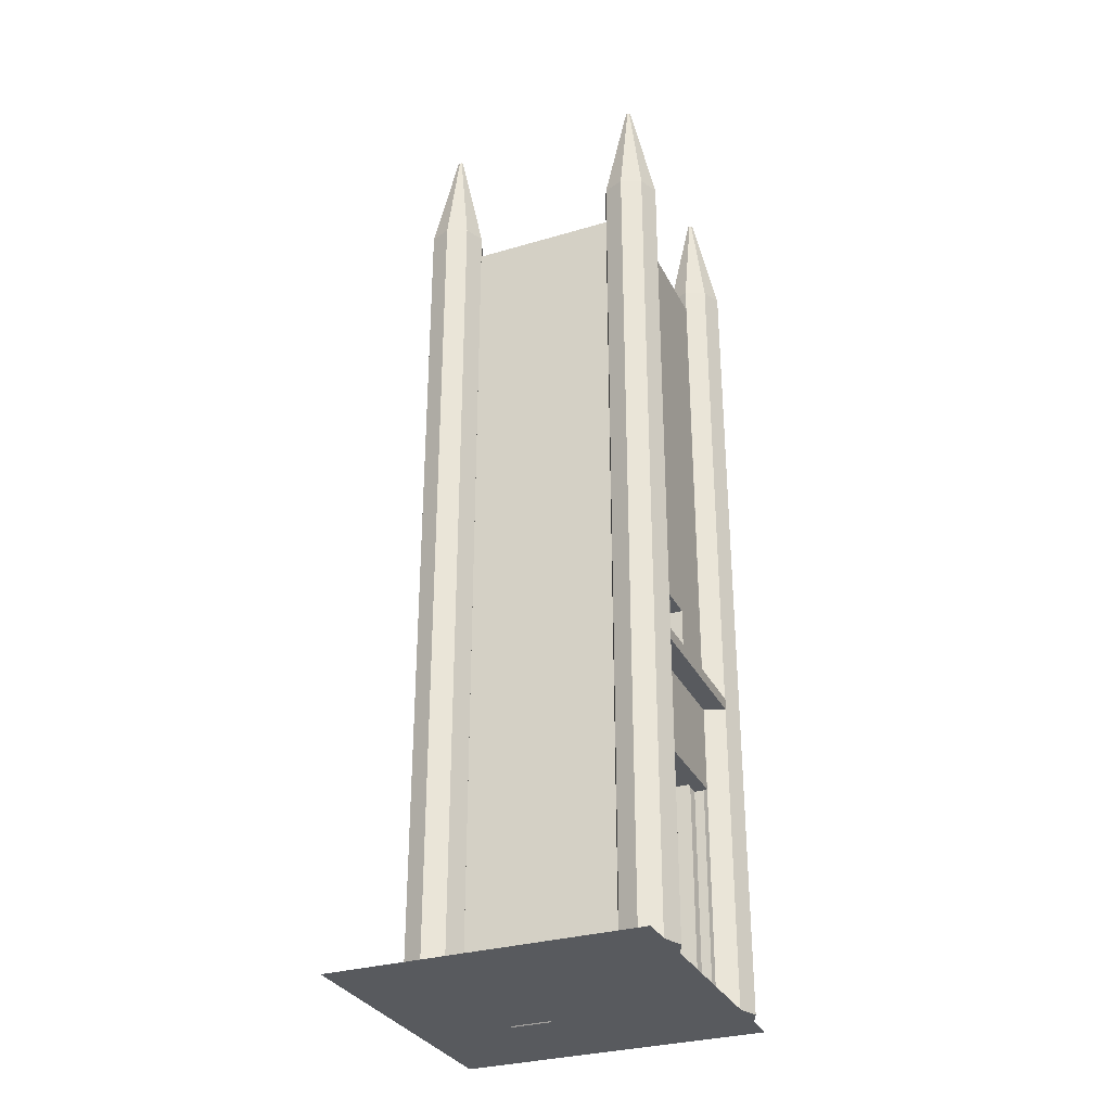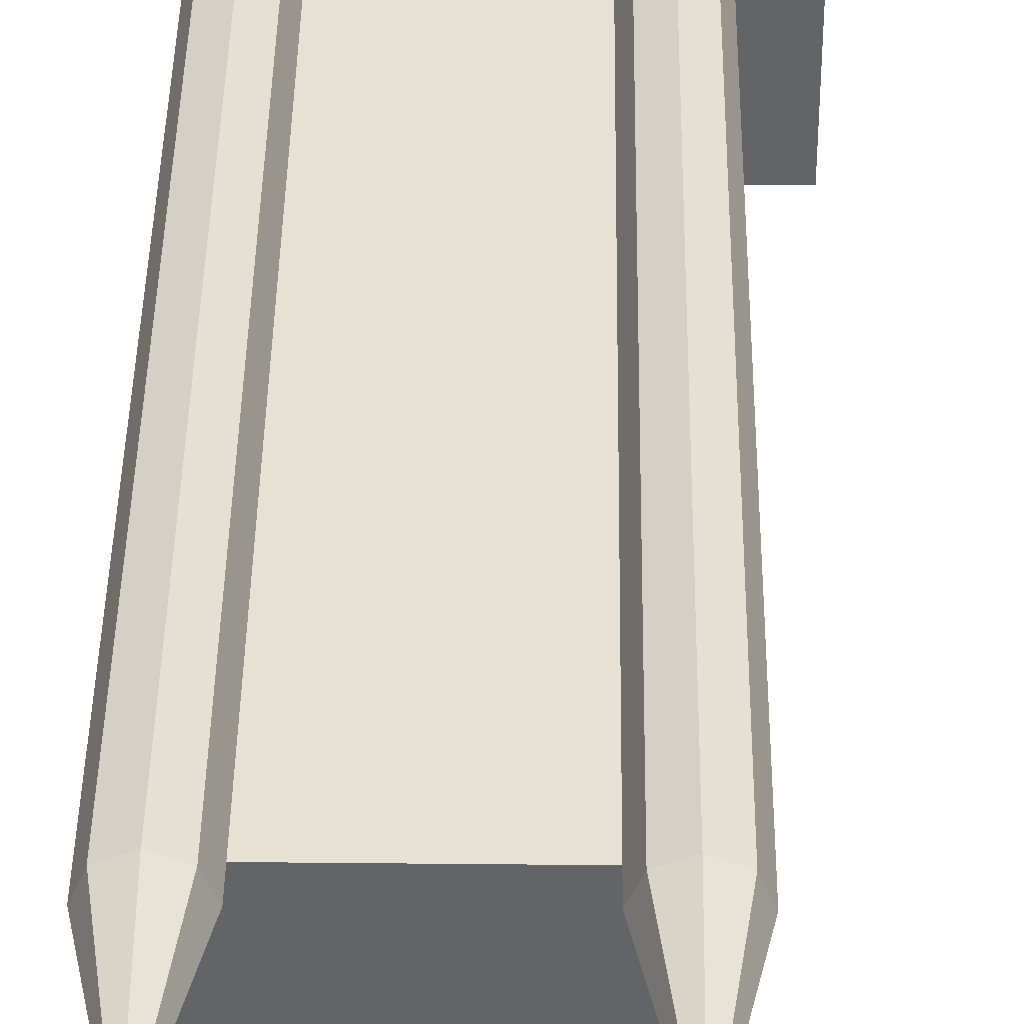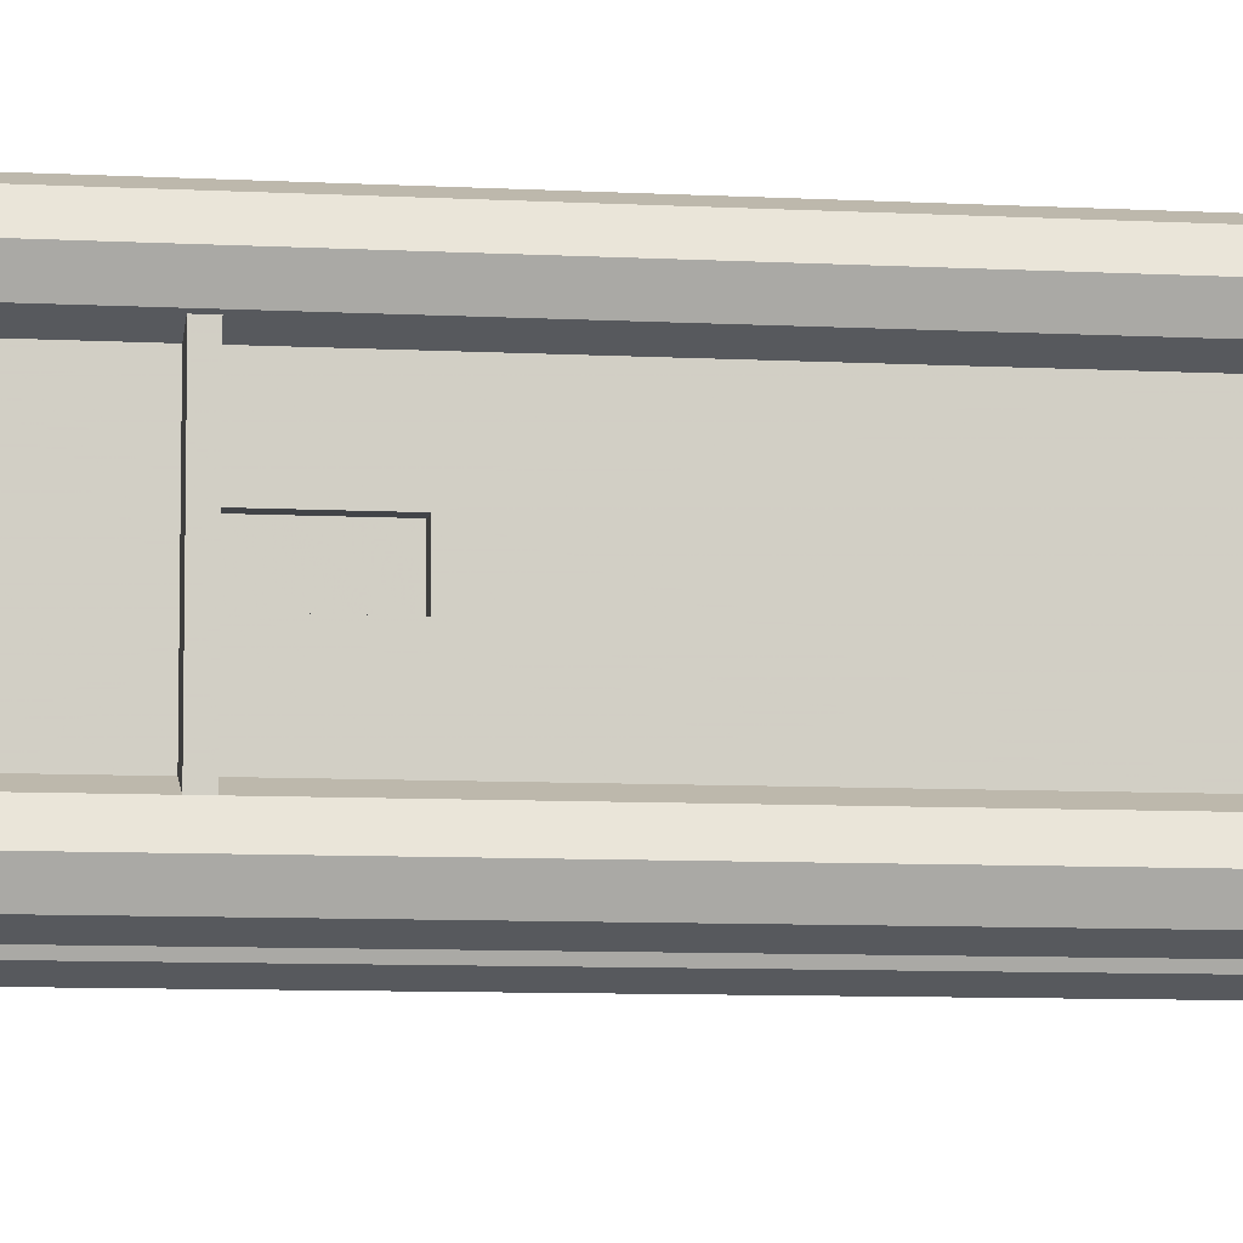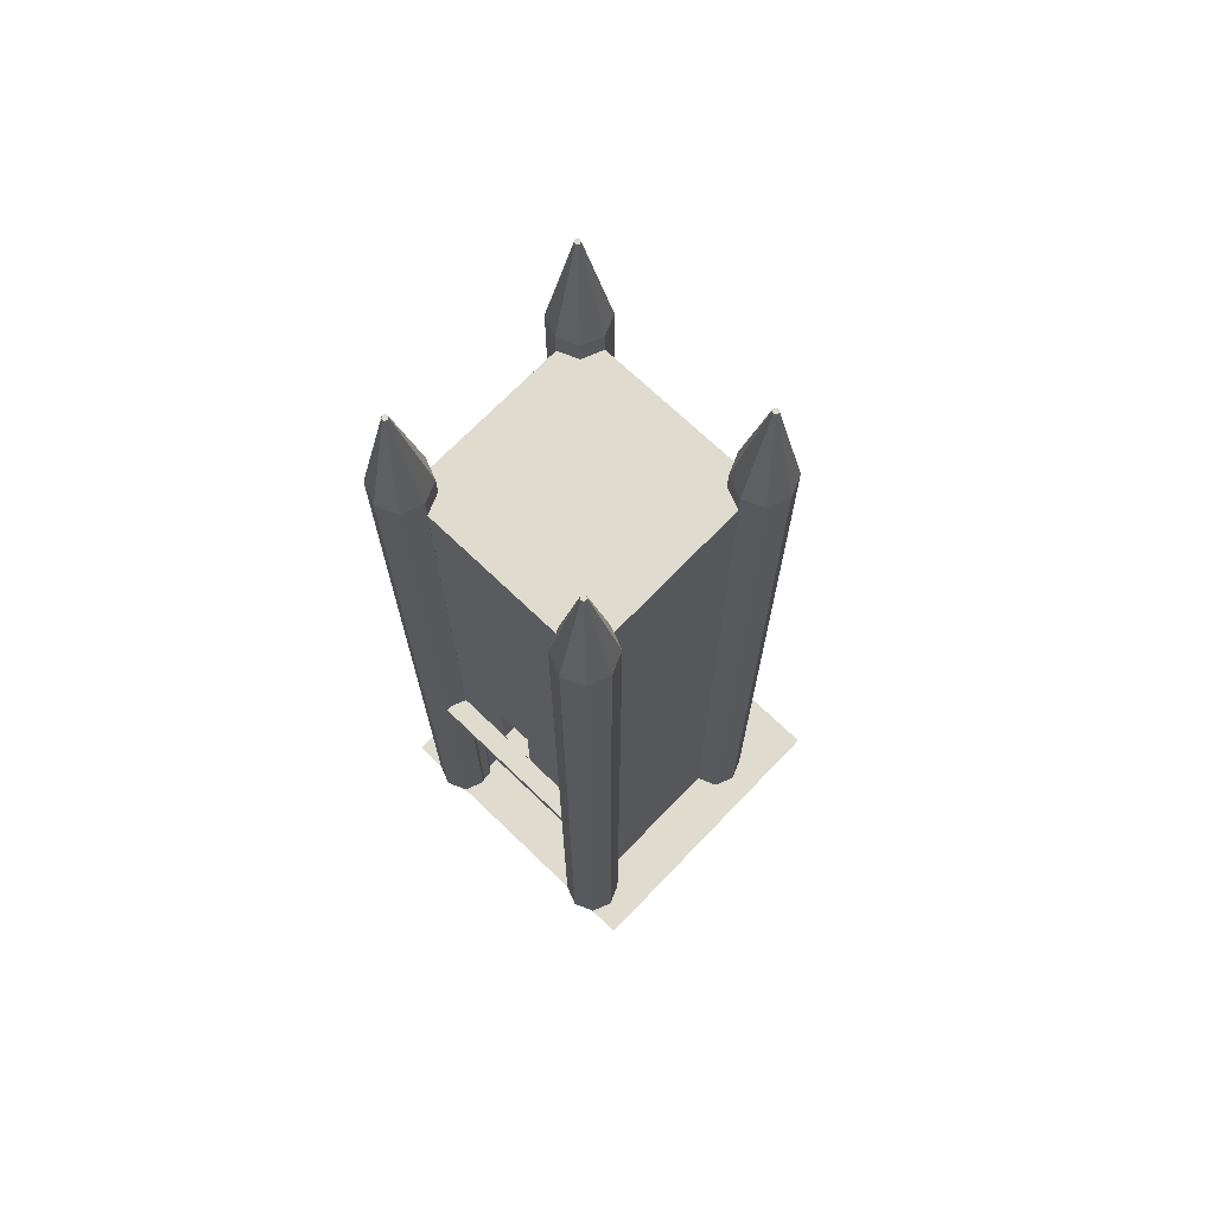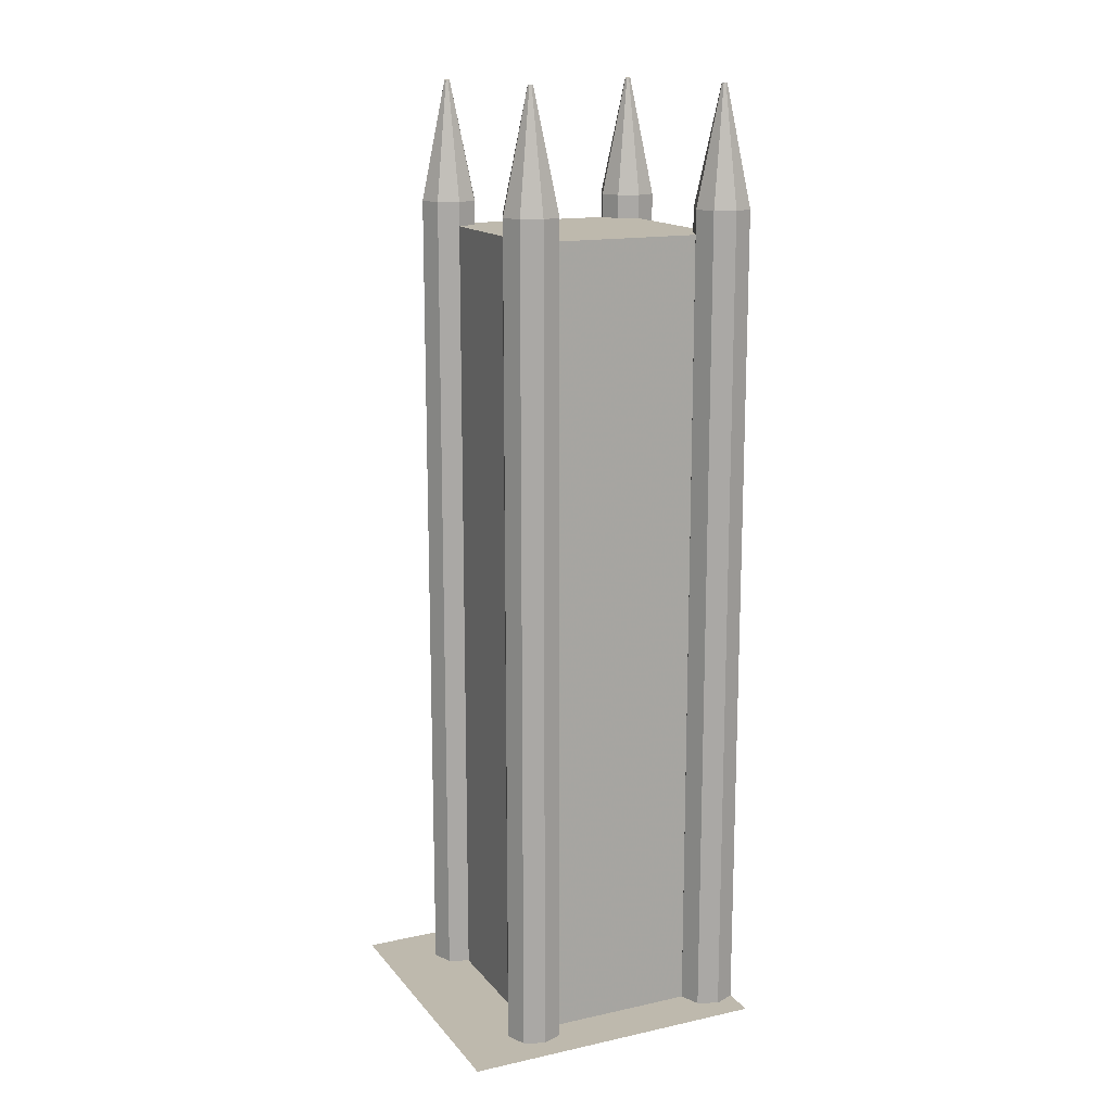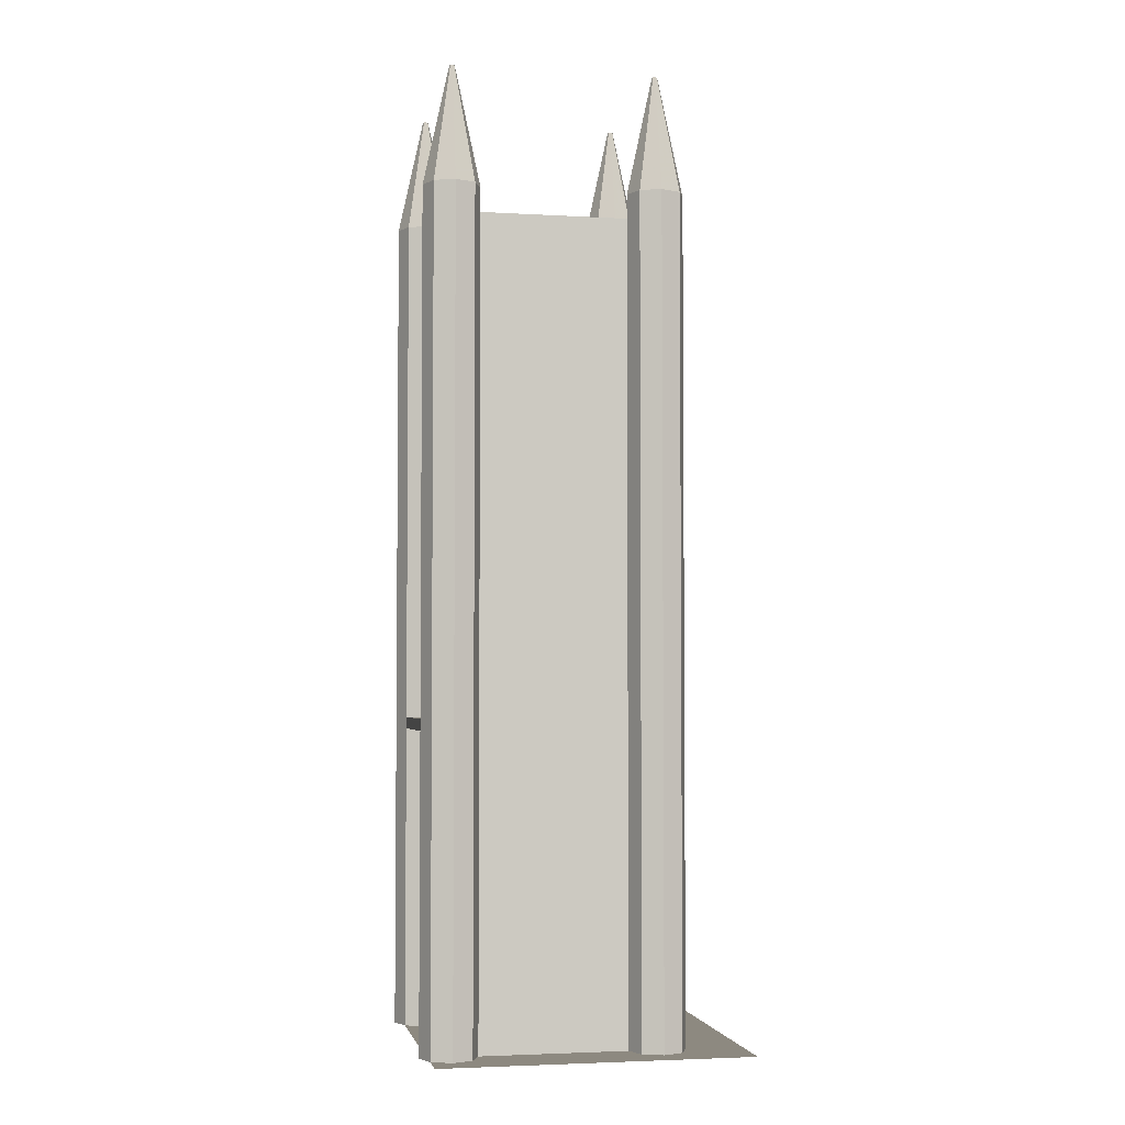
<metadata>
{"format":"obj","ext":"obj","renderer":"f3d","projection":"perspective","resolution":1024,"background":"white","views":[{"elev":-31.1,"azim":22.9,"up":"+Y"},{"elev":38.7,"azim":-179.3,"up":"+Z"},{"elev":-7.7,"azim":81.0,"up":"+Z"},{"elev":70.3,"azim":133.9,"up":"+Y"},{"elev":15.1,"azim":-25.0,"up":"+Y"},{"elev":-3.4,"azim":168.8,"up":"+Y"}]}
</metadata>
<code>
v  -17.05 0 25.1
v  -10.05 0 25.1
v  -12.1 0 20.15
v  -17.05 0 18.1
v  -22 0 20.15
v  -24.05 0 25.1
v  -22 0 30.04
v  -17.05 0 32.09
v  -12.1 0 30.04
v  -10.05 205.9 25.1
v  -12.1 205.9 20.15
v  -17.05 205.9 18.1
v  -22 205.9 20.15
v  -24.05 205.9 25.1
v  -22 205.9 30.04
v  -17.05 205.9 32.09
v  -12.1 205.9 30.04
v  -16.38 235.2 25.1
v  -16.58 235.2 24.62
v  -17.05 235.2 24.42
v  -17.53 235.2 24.62
v  -17.73 235.2 25.1
v  -17.53 235.2 25.57
v  -17.05 235.2 25.77
v  -16.58 235.2 25.57
v  -17.05 235.2 25.1
g churchWall
f 1 3 2
f 1 4 3
f 1 5 4
f 1 6 5
f 1 7 6
f 1 8 7
f 1 9 8
f 1 2 9
f 2 11 10
f 2 3 11
f 3 12 11
f 3 4 12
f 4 13 12
f 4 5 13
f 5 14 13
f 5 6 14
f 6 15 14
f 6 7 15
f 7 16 15
f 7 8 16
f 8 17 16
f 8 9 17
f 9 10 17
f 9 2 10
f 10 19 18
f 10 11 19
f 11 20 19
f 11 12 20
f 12 21 20
f 12 13 21
f 13 22 21
f 13 14 22
f 14 23 22
f 14 15 23
f 15 24 23
f 15 16 24
f 16 25 24
f 16 17 25
f 17 18 25
f 17 10 18
f 26 18 19
f 26 19 20
f 26 20 21
f 26 21 22
f 26 22 23
f 26 23 24
f 26 24 25
f 26 25 18
g
v  -17.05 0 -24.97
v  -10.05 0 -24.97
v  -12.1 0 -29.92
v  -17.05 0 -31.97
v  -22 0 -29.92
v  -24.05 0 -24.97
v  -22 0 -20.02
v  -17.05 0 -17.97
v  -12.1 0 -20.02
v  -10.05 205.9 -24.97
v  -12.1 205.9 -29.92
v  -17.05 205.9 -31.97
v  -22 205.9 -29.92
v  -24.05 205.9 -24.97
v  -22 205.9 -20.02
v  -17.05 205.9 -17.97
v  -12.1 205.9 -20.02
v  -16.38 235.2 -24.97
v  -16.58 235.2 -25.45
v  -17.05 235.2 -25.65
v  -17.53 235.2 -25.45
v  -17.73 235.2 -24.97
v  -17.53 235.2 -24.5
v  -17.05 235.2 -24.3
v  -16.58 235.2 -24.5
v  -17.05 235.2 -24.97
g churchWall
f 27 29 28
f 27 30 29
f 27 31 30
f 27 32 31
f 27 33 32
f 27 34 33
f 27 35 34
f 27 28 35
f 28 37 36
f 28 29 37
f 29 38 37
f 29 30 38
f 30 39 38
f 30 31 39
f 31 40 39
f 31 32 40
f 32 41 40
f 32 33 41
f 33 42 41
f 33 34 42
f 34 43 42
f 34 35 43
f 35 36 43
f 35 28 36
f 36 45 44
f 36 37 45
f 37 46 45
f 37 38 46
f 38 47 46
f 38 39 47
f 39 48 47
f 39 40 48
f 40 49 48
f 40 41 49
f 41 50 49
f 41 42 50
f 42 51 50
f 42 43 51
f 43 44 51
f 43 36 44
f 52 44 45
f 52 45 46
f 52 46 47
f 52 47 48
f 52 48 49
f 52 49 50
f 52 50 51
f 52 51 44
g
v  -3.058 13.06 -25.52
v  18.82 13.06 -25.52
v  -3.058 40.83 -25.52
v  18.82 40.83 -25.52
v  -0.9176 47.77 -25.52
v  16.68 47.77 -25.52
v  5.867 52.82 -25.52
v  9.897 52.82 -25.52
g stainglass
f 55 53 56
f 54 56 53
f 57 55 58
f 56 58 55
f 59 57 60
f 58 60 57
g
v  -4.816 27.58 -20.46
v  -4.816 27.63 -9.587
v  -4.816 27.63 -10.83
v  -14.82 27.58 -20.46
v  -14.82 27.63 -9.587
v  -14.82 27.63 -10.83
g default
f 62 61 65
f 65 61 64
f 63 62 66
f 66 62 65
g
v  3.776 27.58 -20.46
v  3.776 27.63 13.92
v  3.776 27.63 20.53
v  -6.224 27.58 -20.46
v  -6.224 27.63 13.92
v  -6.224 27.63 20.53
g default
f 68 67 71
f 71 67 70
f 69 68 72
f 72 68 71
g
v  -14.24 76.45 20.61
v  -14.24 76.45 -20.33
v  29.49 76.45 -20.33
v  -14.24 77.64 20.61
v  -14.24 77.64 -20.33
v  29.49 77.64 -20.33
v  29.49 76.45 11.19
v  -10.09 76.45 11.19
v  -10.09 77.64 11.19
v  29.49 77.64 11.19
v  -10.09 76.45 20.61
v  -10.09 77.64 20.61
g floor
f 80 83 73
f 80 73 74
f 80 74 75
f 80 75 79
f 83 84 76
f 76 73 83
f 75 74 77
f 77 78 75
f 74 73 76
f 76 77 74
f 79 75 78
f 78 82 79
f 81 82 78
f 81 78 77
f 81 77 76
f 81 76 84
f 79 82 81
f 81 80 79
f 83 80 81
f 81 84 83
g
v  -5.028 57.33 -9.655
v  -5.082 57.33 10.5
v  30.06 57.33 10.51
v  30.06 57.33 -20.73
v  -14.97 57.33 -20.85
v  -14.95 57.33 -9.655
v  -5.028 57.33 -9.655
v  -5.082 57.33 10.5
v  30.06 57.33 10.51
v  30.06 57.33 -20.73
v  -14.97 57.33 -20.85
v  -14.95 57.33 -9.655
g default
f 85 86 92
f 85 92 91
f 86 87 93
f 86 93 92
f 87 88 94
f 87 94 93
f 88 89 95
f 88 95 94
f 89 90 96
f 89 96 95
f 90 85 91
f 90 91 96
f 88 90 89
f 88 85 90
f 87 85 88
f 86 85 87
f 94 95 96
f 94 96 91
f 93 94 91
f 92 93 91
g
v  3.67 42.21 -20
v  3.67 42.21 20.2
v  3.011 42.21 -20
v  3.011 42.21 20.2
v  3.67 27.31 -20
v  3.67 27.31 20.2
v  3.011 27.31 -20
v  3.011 27.31 20.2
g floor
f 97 99 100
f 100 98 97
f 101 102 104
f 104 103 101
f 97 98 102
f 102 101 97
f 98 100 104
f 104 102 98
f 100 99 103
f 103 104 100
f 99 97 101
f 101 103 99
g
v  -5.385 0 21.06
v  -3.295 0 21.06
v  -5.385 0 -9.558
v  -3.295 0 -9.558
v  -5.385 55.52 21.06
v  -3.295 55.52 21.06
v  -5.385 55.52 -9.558
v  -3.295 55.52 -9.558
v  -3.295 27.4 21.06
v  -5.385 27.4 21.06
v  -3.295 27.4 10.13
v  -5.385 27.4 10.13
v  -5.385 46.18 21.06
v  -3.295 46.18 21.06
v  -5.385 46.18 10.13
v  -3.295 46.18 10.13
g default
f 105 107 108
f 108 106 105
f 109 110 112
f 112 111 109
f 106 113 114
f 114 105 106
f 108 107 111
f 111 112 108
f 110 109 117
f 117 118 110
f 112 110 118
f 112 118 120
f 112 120 115
f 113 106 108
f 115 113 108
f 112 115 108
f 117 109 111
f 107 105 114
f 107 114 116
f 111 107 116
f 111 116 119
f 117 111 119
f 120 119 116
f 116 115 120
f 115 116 114
f 114 113 115
f 118 117 119
f 119 120 118
g
v  -4.825 -0.2172 -11.19
v  -4.825 27.63 13.92
v  -4.825 27.63 20.53
v  -14.83 -0.2172 -11.19
v  -14.83 27.63 13.92
v  -14.83 27.63 20.53
g default
f 122 121 125
f 125 121 124
f 123 122 126
f 126 122 125
g
v  -17.1 0 25
v  32.96 0 25
v  -17.1 0 -24.96
v  32.96 0 -24.96
v  -17.1 200 25
v  32.96 200 25
v  -17.1 200 -24.96
v  32.96 200 -24.96
v  -13.89 3e-06 20.06
v  29.66 0 20.06
v  29.66 0 -20.02
v  -13.89 0 -20.02
v  -13.89 193.4 20.06
v  29.66 193.4 20.06
v  -13.89 193.4 -20.02
v  29.66 193.4 -20.02
v  32.96 78.62 -4.278
v  32.96 78.62 4.428
v  29.66 78.62 4.428
v  29.66 78.62 -4.278
v  32.96 96.43 4.428
v  32.96 96.43 -4.278
v  29.66 96.43 -4.278
v  29.66 96.43 4.428
v  32.96 54.39 18.53
v  29.66 54.39 -18.38
v  32.96 54.39 -18.38
v  29.66 54.39 18.53
v  29.66 0 18.53
v  32.96 0 18.53
v  29.66 0 -18.38
v  32.96 0 -18.38
g default
f 131 132 134
f 134 133 131
f 127 128 132
f 132 131 127
f 130 129 133
f 133 134 130
f 129 127 131
f 131 133 129
f 139 141 142
f 142 140 139
f 139 135 138
f 138 141 139
f 140 136 135
f 135 139 140
f 141 138 137
f 137 142 141
f 135 136 128
f 128 127 135
f 136 155 156
f 156 128 136
f 135 127 129
f 138 135 129
f 137 138 129
f 137 129 130
f 153 158 130
f 153 130 134
f 143 153 134
f 148 143 134
f 147 148 134
f 147 134 132
f 144 147 132
f 151 144 132
f 151 132 128
f 151 128 156
f 154 155 136
f 154 136 140
f 145 154 140
f 150 145 140
f 149 150 140
f 149 140 142
f 146 149 142
f 152 146 142
f 152 142 137
f 152 137 157
f 157 137 130
f 130 158 157
f 143 146 145
f 145 144 143
f 148 149 146
f 146 143 148
f 149 148 147
f 147 150 149
f 144 145 150
f 150 147 144
f 151 154 152
f 152 153 151
f 156 155 154
f 154 151 156
f 153 152 157
f 157 158 153
f 143 144 151
f 151 153 143
f 145 146 152
f 152 154 145
g
v  -4.825 27.68 -11.19
v  -4.825 55.52 13.92
v  -4.825 55.52 20.53
v  -14.83 27.68 -11.19
v  -14.83 55.52 13.92
v  -14.83 55.52 20.53
g default
f 160 159 163
f 163 159 162
f 161 160 164
f 164 160 163
g
v  -5.355 55.2 10.48
v  18.45 77.48 10.48
v  29.81 77.48 10.48
v  -5.355 55.2 20.48
v  18.45 77.48 20.48
v  29.81 77.48 20.48
g default
f 166 165 169
f 169 165 168
f 167 166 170
f 170 166 169
g
v  32.99 0 25.1
v  39.99 0 25.1
v  37.94 0 20.15
v  32.99 0 18.1
v  28.05 0 20.15
v  26 0 25.1
v  28.05 0 30.04
v  32.99 0 32.09
v  37.94 0 30.04
v  39.99 205.9 25.1
v  37.94 205.9 20.15
v  32.99 205.9 18.1
v  28.05 205.9 20.15
v  26 205.9 25.1
v  28.05 205.9 30.04
v  32.99 205.9 32.09
v  37.94 205.9 30.04
v  33.67 235.2 25.1
v  33.47 235.2 24.62
v  32.99 235.2 24.42
v  32.52 235.2 24.62
v  32.32 235.2 25.1
v  32.52 235.2 25.57
v  32.99 235.2 25.77
v  33.47 235.2 25.57
v  32.99 235.2 25.1
g churchWall
f 171 173 172
f 171 174 173
f 171 175 174
f 171 176 175
f 171 177 176
f 171 178 177
f 171 179 178
f 171 172 179
f 172 181 180
f 172 173 181
f 173 182 181
f 173 174 182
f 174 183 182
f 174 175 183
f 175 184 183
f 175 176 184
f 176 185 184
f 176 177 185
f 177 186 185
f 177 178 186
f 178 187 186
f 178 179 187
f 179 180 187
f 179 172 180
f 180 189 188
f 180 181 189
f 181 190 189
f 181 182 190
f 182 191 190
f 182 183 191
f 183 192 191
f 183 184 192
f 184 193 192
f 184 185 193
f 185 194 193
f 185 186 194
f 186 195 194
f 186 187 195
f 187 188 195
f 187 180 188
f 196 188 189
f 196 189 190
f 196 190 191
f 196 191 192
f 196 192 193
f 196 193 194
f 196 194 195
f 196 195 188
g
v  32.9 75.55 19.65
v  38.05 75.55 19.65
v  32.9 75.55 -20.05
v  38.05 75.55 -20.05
v  32.9 78.45 19.65
v  38.05 78.45 19.65
v  32.9 78.45 -20.05
v  38.05 78.45 -20.05
g churchWall
f 197 199 200
f 200 198 197
f 201 202 204
f 204 203 201
f 197 198 202
f 202 201 197
f 198 200 204
f 204 202 198
f 200 199 203
f 203 204 200
f 199 197 201
f 201 203 199
g
v  -38 0 37.99
v  -0.003159 0 37.99
v  38 0 37.99
v  -38 0 -0.00932
v  -0.003159 0 -0.00932
v  38 0 -0.00932
v  -38 0 -38.01
v  -0.003159 0 -38.01
v  38 0 -38.01
g cobble
f 208 205 209
f 206 209 205
f 209 206 210
f 207 210 206
f 211 208 212
f 209 212 208
f 212 209 213
f 210 213 209
g
v  32.99 0 -24.97
v  39.99 0 -24.97
v  37.94 0 -29.92
v  32.99 0 -31.97
v  28.05 0 -29.92
v  26 0 -24.97
v  28.05 0 -20.02
v  32.99 0 -17.97
v  37.94 0 -20.02
v  39.99 205.9 -24.97
v  37.94 205.9 -29.92
v  32.99 205.9 -31.97
v  28.05 205.9 -29.92
v  26 205.9 -24.97
v  28.05 205.9 -20.02
v  32.99 205.9 -17.97
v  37.94 205.9 -20.02
v  33.67 235.2 -24.97
v  33.47 235.2 -25.45
v  32.99 235.2 -25.65
v  32.52 235.2 -25.45
v  32.32 235.2 -24.97
v  32.52 235.2 -24.5
v  32.99 235.2 -24.3
v  33.47 235.2 -24.5
v  32.99 235.2 -24.97
g churchWall
f 214 216 215
f 214 217 216
f 214 218 217
f 214 219 218
f 214 220 219
f 214 221 220
f 214 222 221
f 214 215 222
f 215 224 223
f 215 216 224
f 216 225 224
f 216 217 225
f 217 226 225
f 217 218 226
f 218 227 226
f 218 219 227
f 219 228 227
f 219 220 228
f 220 229 228
f 220 221 229
f 221 230 229
f 221 222 230
f 222 223 230
f 222 215 223
f 223 232 231
f 223 224 232
f 224 233 232
f 224 225 233
f 225 234 233
f 225 226 234
f 226 235 234
f 226 227 235
f 227 236 235
f 227 228 236
f 228 237 236
f 228 229 237
f 229 238 237
f 229 230 238
f 230 231 238
f 230 223 231
f 239 231 232
f 239 232 233
f 239 233 234
f 239 234 235
f 239 235 236
f 239 236 237
f 239 237 238
f 239 238 231
g

</code>
